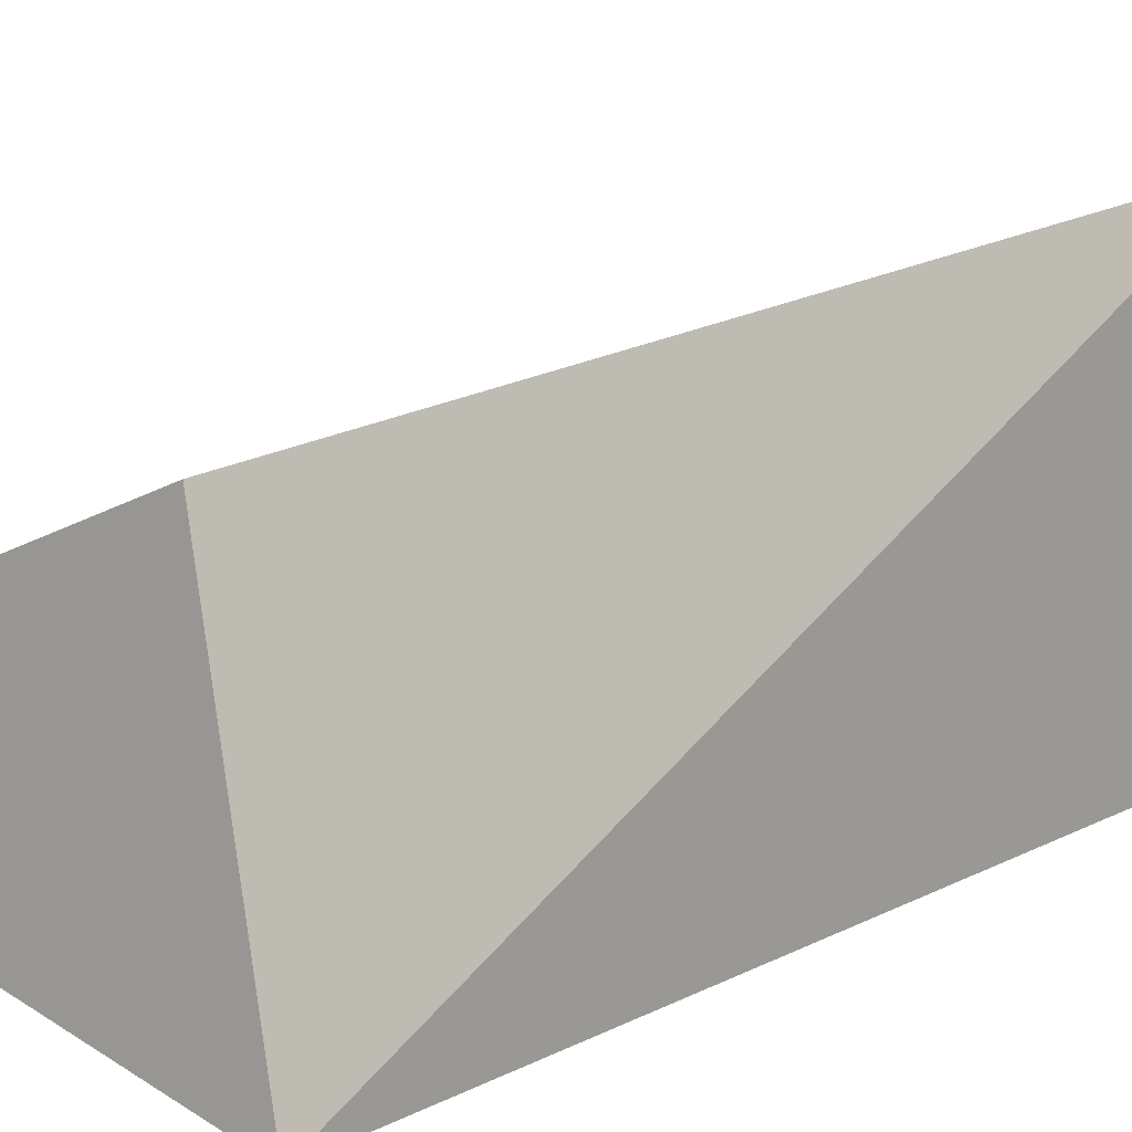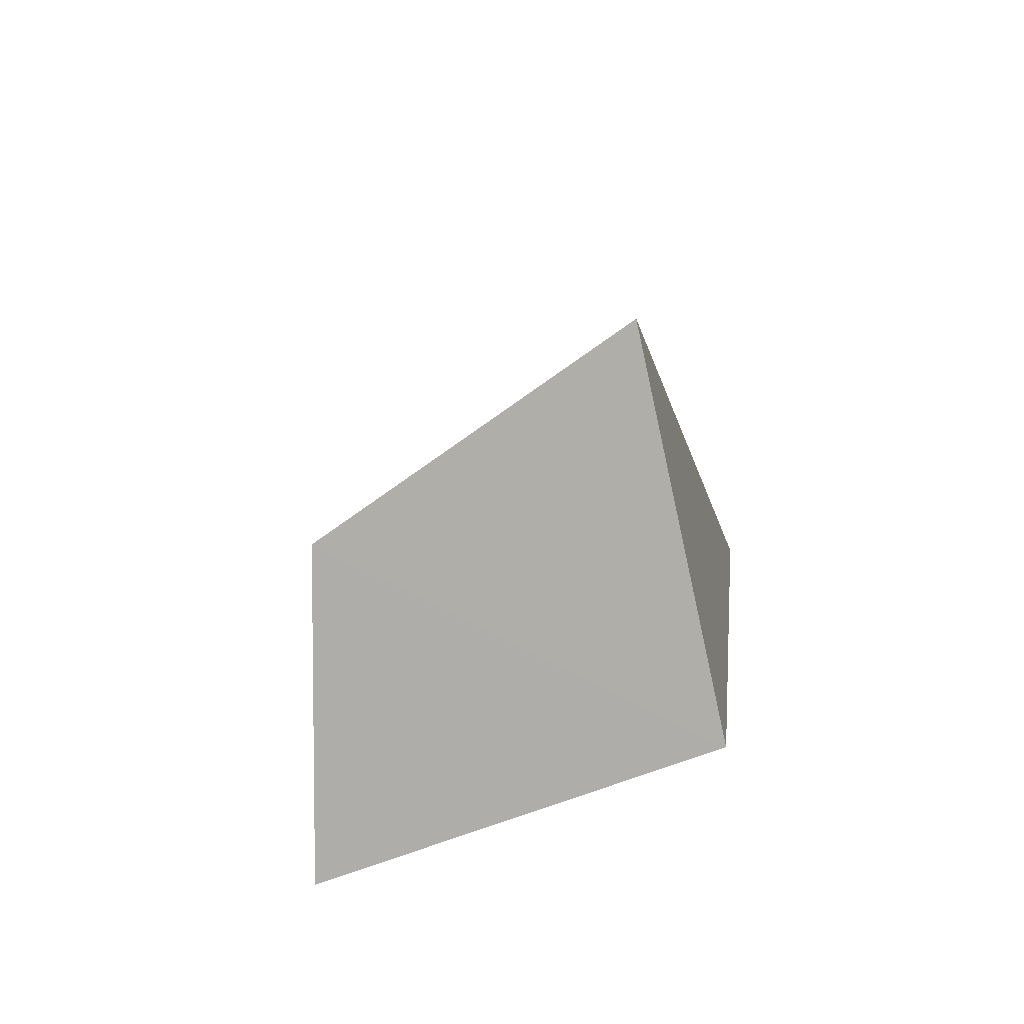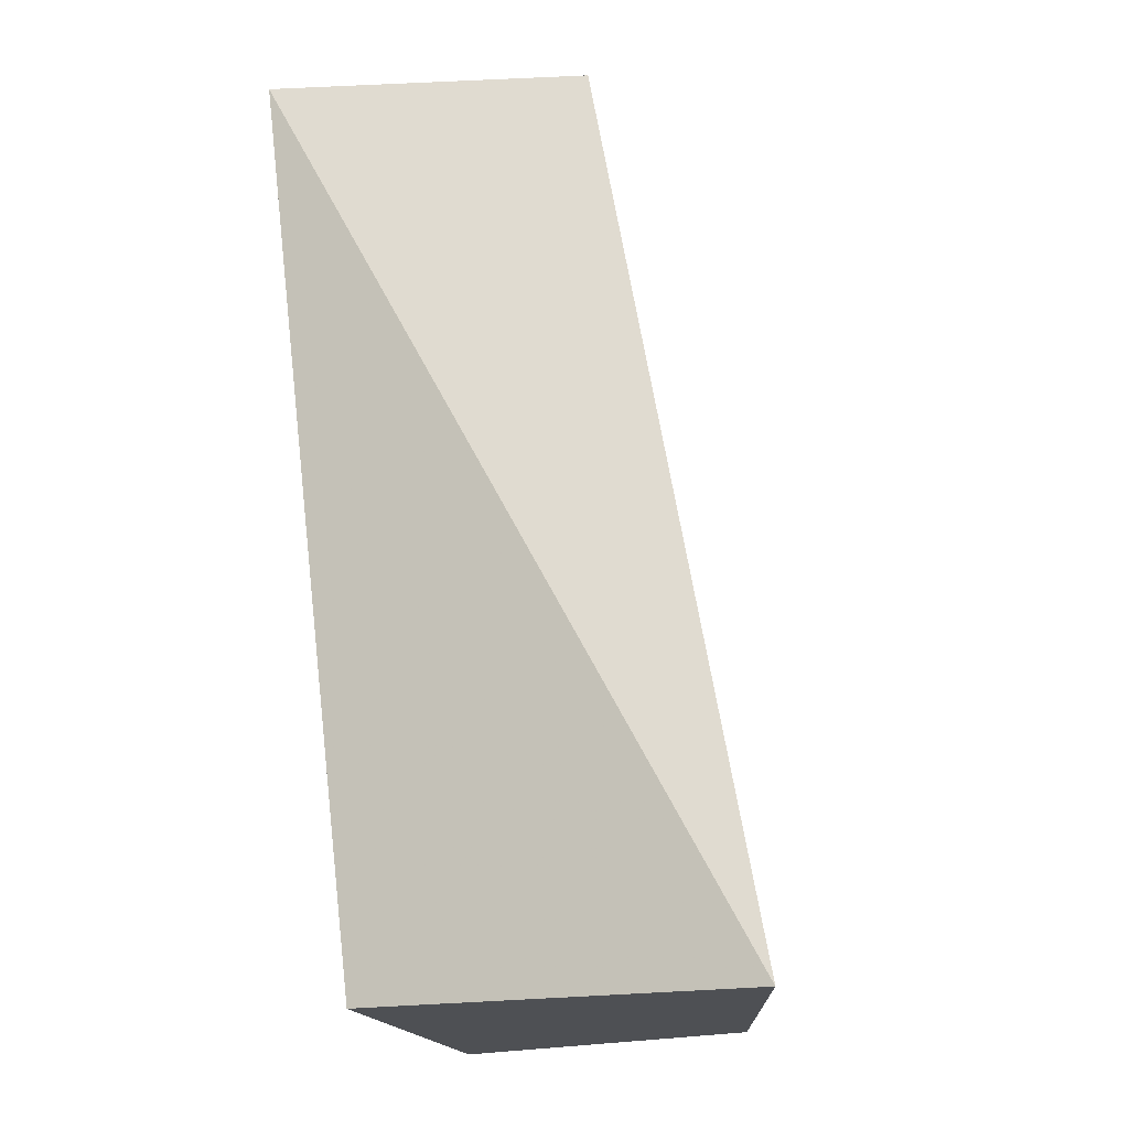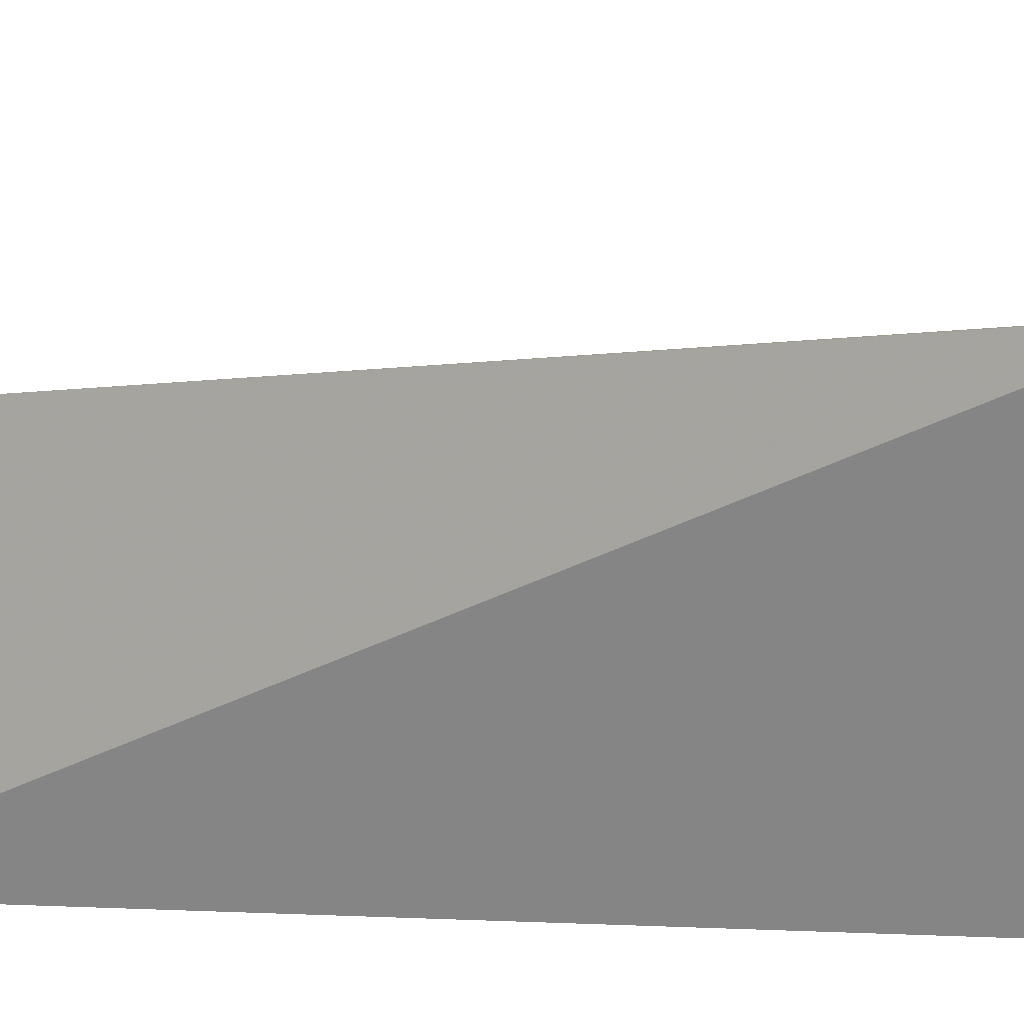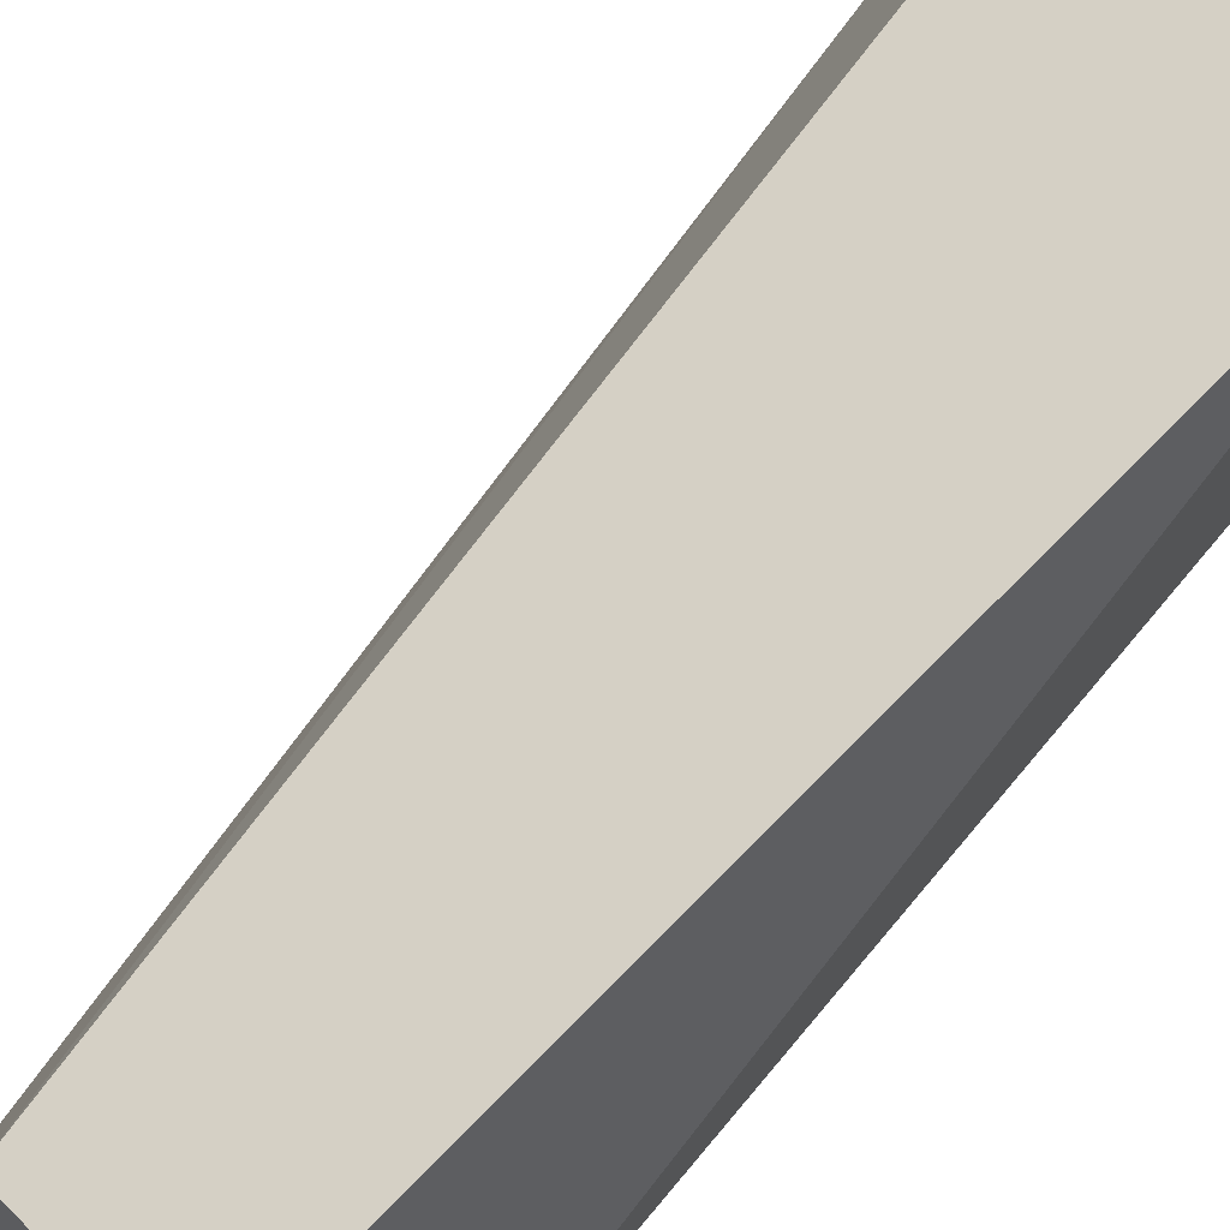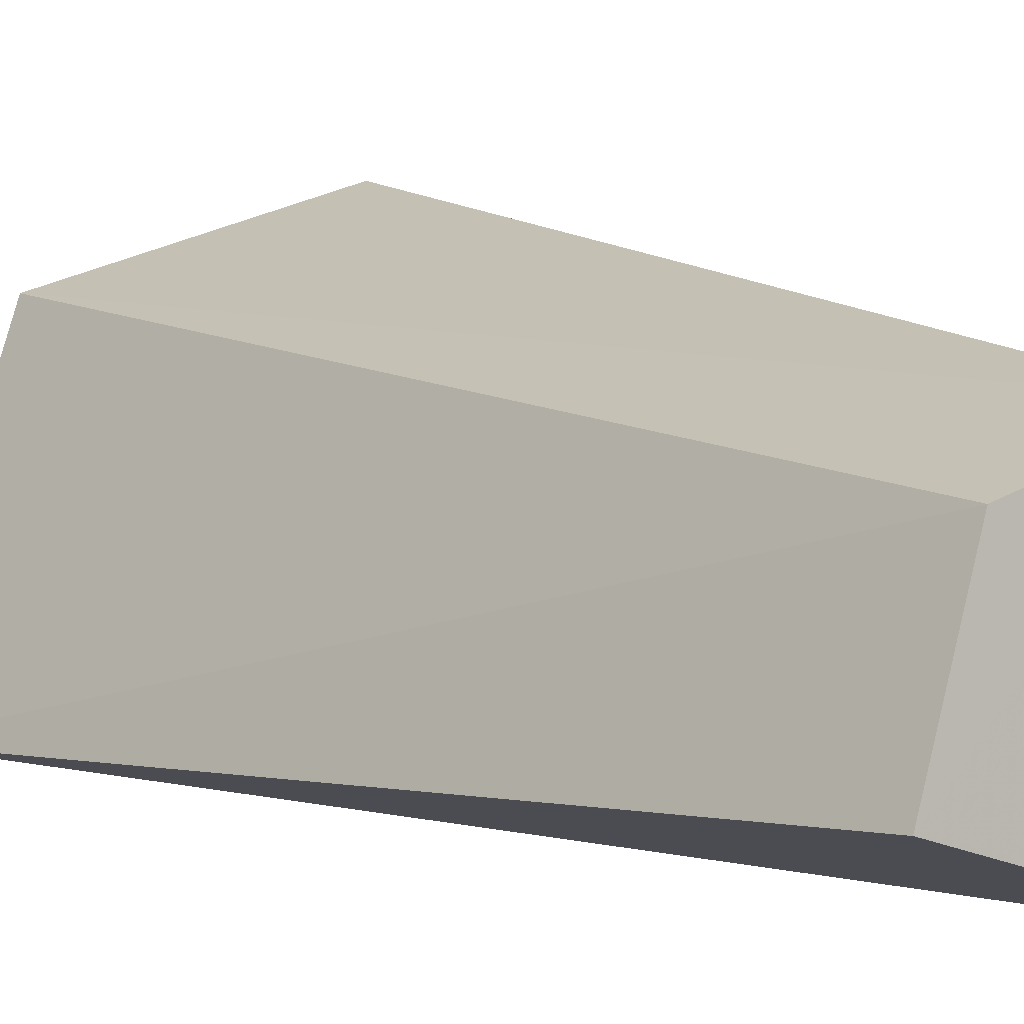
<metadata>
{"format":"obj","ext":"obj","renderer":"f3d","projection":"perspective","resolution":1024,"background":"white","views":[{"elev":4.4,"azim":41.7,"up":"+Y"},{"elev":-77.4,"azim":-73.9,"up":"+Z"},{"elev":-18.8,"azim":107.1,"up":"+Z"},{"elev":21.6,"azim":108.4,"up":"+Y"},{"elev":68.2,"azim":44.7,"up":"+Y"},{"elev":2.5,"azim":-35.9,"up":"+Y"}]}
</metadata>
<code>
v 0.02813 -0.03383 0.2654
v 0.008887 -0.008887 0.007294
v 0.01576 0.1026 0.007501
v 0.009424 0.05567 0.2648
v -0.1026 -0.01576 0.007501
v -0.05567 -0.009424 0.2648
v -0.07078 0.07644 0.007419
v -0.04022 0.04022 0.2644
f 1 2 3
f 1 3 4
f 5 2 1
f 6 5 1
f 6 1 4
f 7 3 2
f 7 2 5
f 7 4 3
f 8 7 5
f 8 5 6
f 8 6 4
f 8 4 7

</code>
